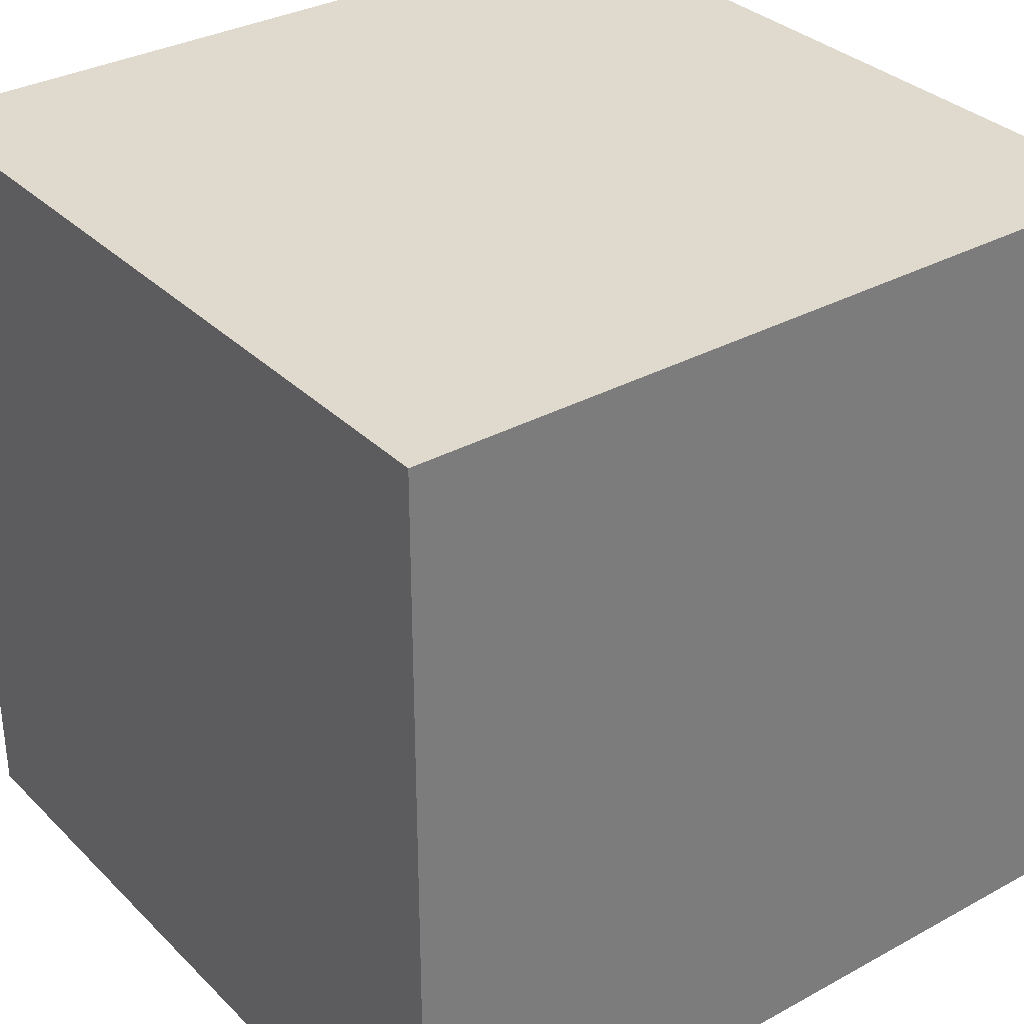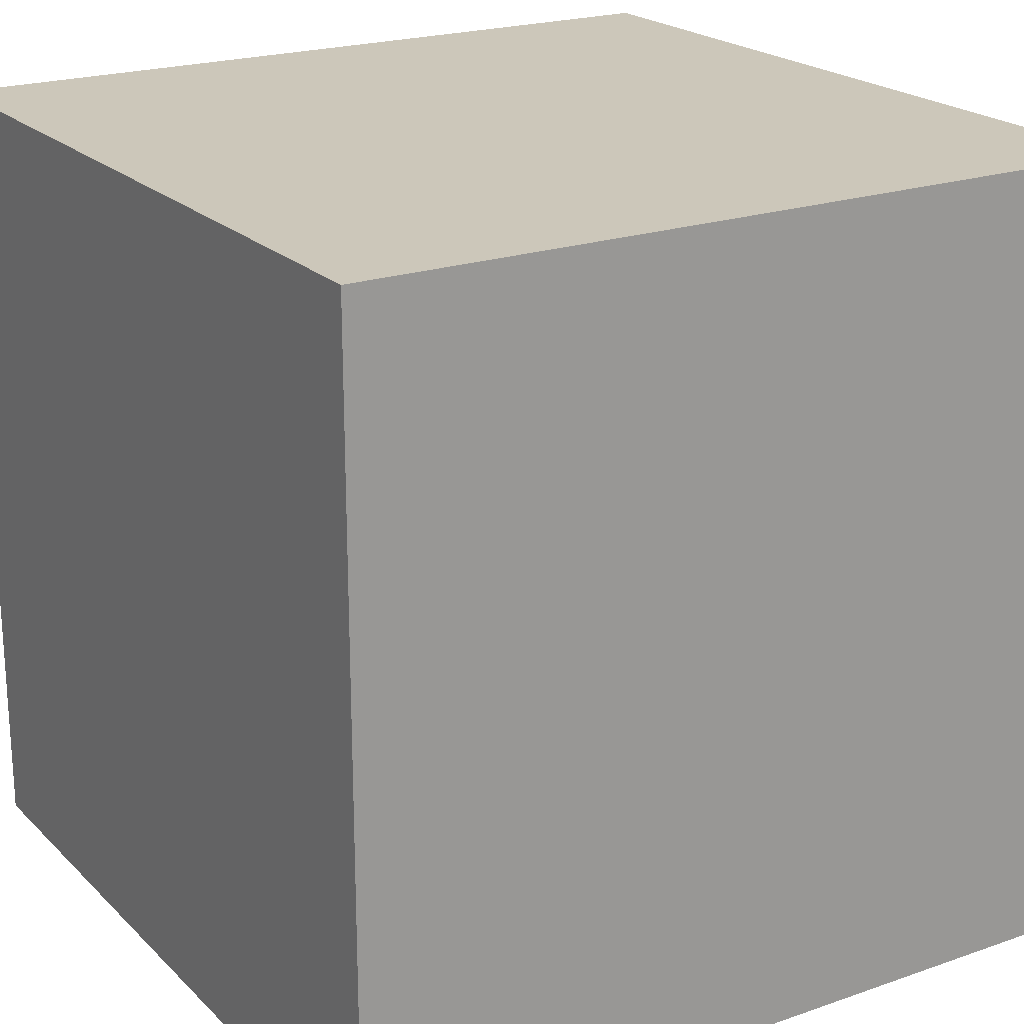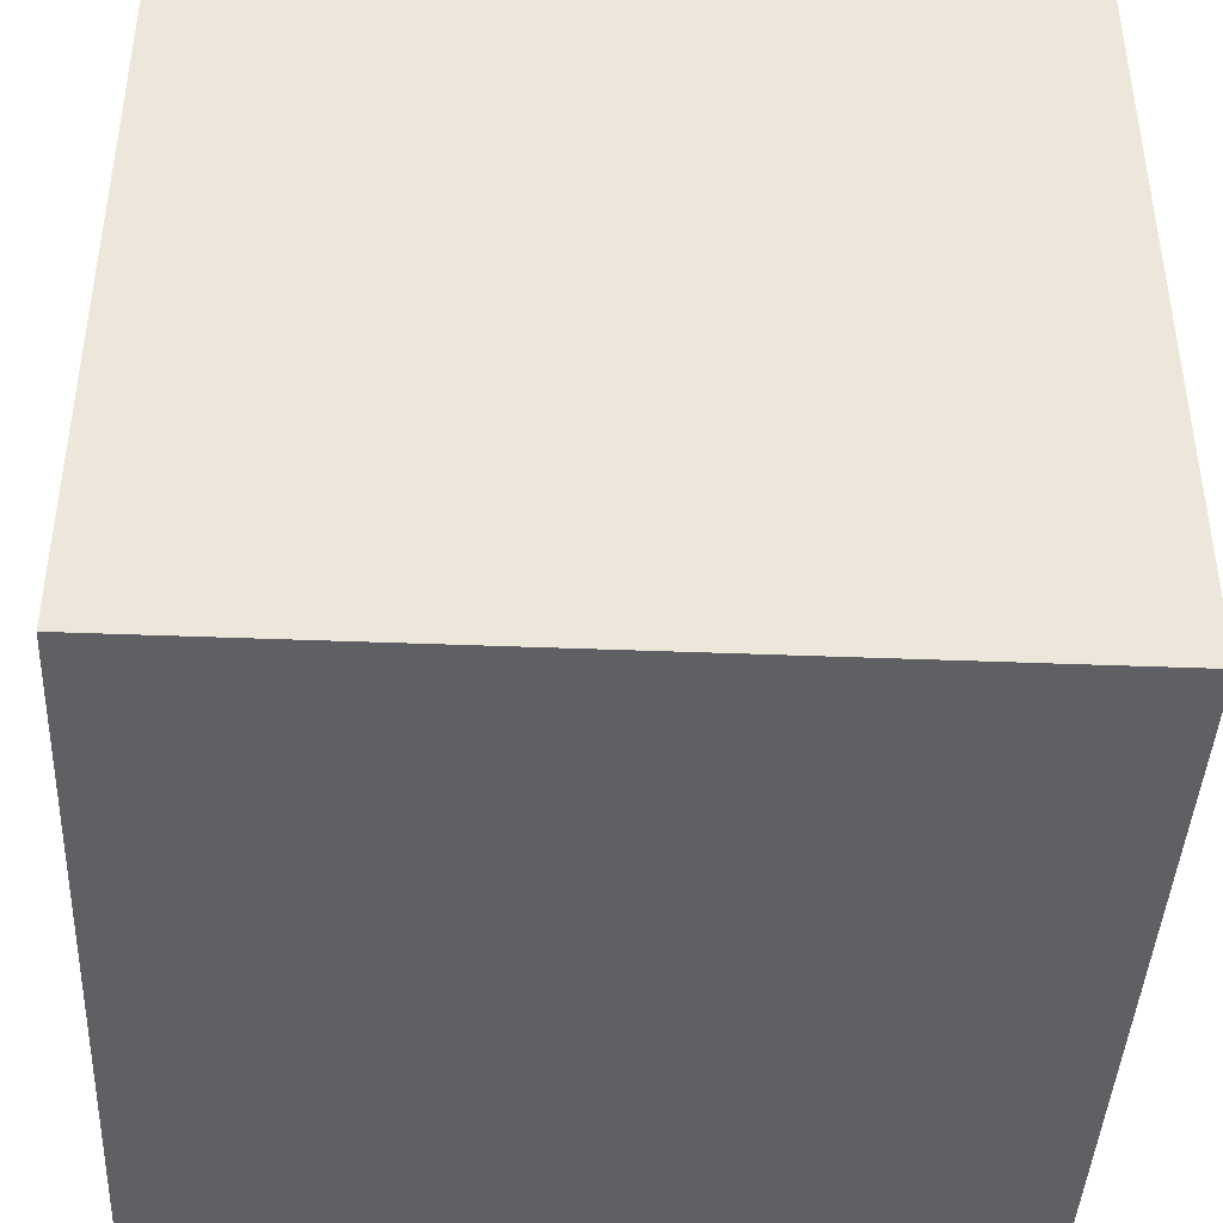
<metadata>
{"format":"obj","ext":"obj","renderer":"f3d","projection":"perspective","resolution":1024,"background":"white","views":[{"elev":32.8,"azim":-127.1,"up":"+Y"},{"elev":21.3,"azim":-121.7,"up":"+Z"},{"elev":-42.4,"azim":-92.7,"up":"+Z"}]}
</metadata>
<code>
g Terrain_SnowGrass-2
v -5 -5 5
v -5 -5 1
v -5 -5 -0
v -5 -5 -1
v -5 -5 -2
v -5 -5 -3
v -5 -5 -5
v -5 -4 5
v -5 -4 4
v -5 -4 3
v -5 -4 1
v -5 -4 -0
v -5 -4 -1
v -5 -4 -2
v -5 -4 -3
v -5 -4 -4
v -5 -3 4
v -5 -3 3
v -5 -3 2
v -5 -3 1
v -5 -3 -0
v -5 -3 -1
v -5 -3 -2
v -5 -3 -3
v -5 -3 -4
v -5 -3 -5
v -5 -2 4
v -5 -2 2
v -5 -2 1
v -5 -2 -0
v -5 -2 -1
v -5 -2 -2
v -5 -2 -4
v -5 -1 5
v -5 -1 4
v -5 -1 3
v -5 -1 1
v -5 -1 -0
v -5 -1 -1
v -5 -1 -2
v -5 0 5
v -5 0 3
v -5 0 2
v -5 0 1
v -5 0 -0
v -5 0 -2
v -5 0 -3
v -5 0 -4
v -5 1 5
v -5 1 4
v -5 1 3
v -5 1 2
v -5 1 1
v -5 1 -0
v -5 1 -2
v -5 1 -3
v -5 1 -4
v -5 1 -5
v -5 2 4
v -5 2 3
v -5 2 1
v -5 2 -0
v -5 2 -1
v -5 2 -2
v -5 3 1
v -5 3 -0
v -5 3 -1
v -5 3 -2
v -5 3 -3
v -5 3 -4
v -5 3 -5
v -5 4 5
v -5 4 2
v -5 4 1
v -5 5 5
v -5 5 2
v -5 5 -5
v 5 -5 5
v 5 -5 4
v 5 -5 2
v 5 -5 1
v 5 -5 -1
v 5 -5 -2
v 5 -5 -3
v 5 -5 -4
v 5 -5 -5
v 5 -4 5
v 5 -4 4
v 5 -4 3
v 5 -4 2
v 5 -4 -0
v 5 -4 -1
v 5 -4 -2
v 5 -4 -3
v 5 -4 -4
v 5 -4 -5
v 5 -3 5
v 5 -3 4
v 5 -3 3
v 5 -3 2
v 5 -3 1
v 5 -3 -0
v 5 -3 -1
v 5 -3 -2
v 5 -3 -3
v 5 -3 -4
v 5 -3 -5
v 5 -2 5
v 5 -2 4
v 5 -2 1
v 5 -2 -0
v 5 -2 -1
v 5 -2 -3
v 5 -2 -4
v 5 -2 -5
v 5 -1 5
v 5 -1 4
v 5 -1 3
v 5 -1 1
v 5 -1 -0
v 5 -1 -1
v 5 -1 -2
v 5 -1 -3
v 5 -1 -5
v 5 0 5
v 5 0 4
v 5 0 3
v 5 0 2
v 5 0 -0
v 5 0 -2
v 5 0 -4
v 5 0 -5
v 5 1 5
v 5 1 4
v 5 1 3
v 5 1 2
v 5 1 1
v 5 1 -0
v 5 1 -2
v 5 1 -3
v 5 1 -4
v 5 1 -5
v 5 2 4
v 5 2 2
v 5 2 1
v 5 2 -0
v 5 2 -2
v 5 2 -3
v 5 3 -3
v 5 3 -4
v 5 4 5
v 5 4 -0
v 5 4 -2
v 5 4 -5
v 5 5 5
v 5 5 -0
v 5 5 -2
v 5 5 -5
v -5 -5 5
v -5 -4 5
v -5 -1 5
v -5 0 5
v -5 1 5
v -5 4 5
v -5 5 5
v -4 -4 5
v -4 -1 5
v -4 0 5
v -4 1 5
v -4 2 5
v -4 4 5
v -3 -5 5
v -3 -3 5
v -3 -2 5
v -3 -1 5
v -3 0 5
v -3 1 5
v -3 2 5
v -2 -5 5
v -2 -3 5
v -2 -2 5
v -2 -1 5
v -2 0 5
v -2 1 5
v -1 0 5
v -1 1 5
v -1 2 5
v -1 4 5
v 0 -5 5
v 0 -3 5
v 0 -2 5
v 0 -1 5
v 0 0 5
v 0 1 5
v 0 2 5
v 0 3 5
v 1 -5 5
v 1 -4 5
v 1 -3 5
v 1 -2 5
v 1 -1 5
v 1 0 5
v 1 1 5
v 1 2 5
v 1 3 5
v 1 4 5
v 1 5 5
v 2 -5 5
v 2 -4 5
v 2 -2 5
v 2 -1 5
v 2 0 5
v 2 3 5
v 2 4 5
v 3 -5 5
v 3 -4 5
v 3 -3 5
v 3 -1 5
v 3 1 5
v 3 2 5
v 3 3 5
v 3 5 5
v 4 -5 5
v 4 -4 5
v 4 -3 5
v 4 -2 5
v 4 -1 5
v 4 0 5
v 4 1 5
v 4 3 5
v 4 4 5
v 5 -5 5
v 5 -4 5
v 5 -3 5
v 5 -2 5
v 5 -1 5
v 5 0 5
v 5 1 5
v 5 4 5
v 5 5 5
v -5 -5 -5
v -5 -3 -5
v -5 1 -5
v -5 3 -5
v -5 5 -5
v -4 -5 -5
v -4 -4 -5
v -4 -3 -5
v -4 1 -5
v -4 2 -5
v -4 3 -5
v -3 -5 -5
v -3 -4 -5
v -3 -3 -5
v -3 -2 -5
v -3 -1 -5
v -3 0 -5
v -3 1 -5
v -3 2 -5
v -2 -5 -5
v -2 -4 -5
v -2 -3 -5
v -2 -2 -5
v -2 -1 -5
v -2 0 -5
v -2 1 -5
v -2 2 -5
v -1 -5 -5
v -1 -4 -5
v -1 -3 -5
v -1 -2 -5
v -1 -1 -5
v -1 0 -5
v -1 1 -5
v -1 2 -5
v -1 3 -5
v 0 -5 -5
v 0 -4 -5
v 0 -3 -5
v 0 -2 -5
v 0 -1 -5
v 0 0 -5
v 0 1 -5
v 0 2 -5
v 0 3 -5
v 0 4 -5
v 1 -5 -5
v 1 -4 -5
v 1 -2 -5
v 1 -1 -5
v 1 0 -5
v 1 1 -5
v 1 2 -5
v 1 4 -5
v 1 5 -5
v 2 -5 -5
v 2 -4 -5
v 2 -3 -5
v 2 -2 -5
v 2 1 -5
v 2 2 -5
v 3 -3 -5
v 3 -2 -5
v 3 -1 -5
v 3 2 -5
v 3 3 -5
v 3 4 -5
v 3 5 -5
v 4 -5 -5
v 4 -4 -5
v 4 -3 -5
v 4 -2 -5
v 4 -1 -5
v 4 0 -5
v 4 1 -5
v 4 3 -5
v 5 -5 -5
v 5 -4 -5
v 5 -3 -5
v 5 -2 -5
v 5 -1 -5
v 5 0 -5
v 5 1 -5
v 5 4 -5
v 5 5 -5
v -5 -5 5
v -3 -5 5
v -2 -5 5
v 0 -5 5
v 1 -5 5
v 2 -5 5
v 3 -5 5
v 4 -5 5
v 5 -5 5
v -4 -5 4
v -3 -5 4
v -2 -5 4
v -1 -5 4
v 0 -5 4
v 1 -5 4
v 2 -5 4
v 3 -5 4
v 4 -5 4
v 5 -5 4
v -2 -5 3
v -1 -5 3
v 1 -5 3
v 3 -5 3
v 4 -5 3
v -3 -5 2
v -2 -5 2
v -1 -5 2
v 0 -5 2
v 1 -5 2
v 2 -5 2
v 3 -5 2
v 5 -5 2
v -5 -5 1
v -4 -5 1
v -2 -5 1
v -1 -5 1
v 0 -5 1
v 1 -5 1
v 2 -5 1
v 3 -5 1
v 4 -5 1
v 5 -5 1
v -5 -5 -0
v -4 -5 -0
v -3 -5 -0
v -2 -5 -0
v -1 -5 -0
v 0 -5 -0
v 1 -5 -0
v 2 -5 -0
v 3 -5 -0
v 4 -5 -0
v -5 -5 -1
v -4 -5 -1
v -3 -5 -1
v -2 -5 -1
v -1 -5 -1
v 0 -5 -1
v 1 -5 -1
v 2 -5 -1
v 3 -5 -1
v 4 -5 -1
v 5 -5 -1
v -5 -5 -2
v -4 -5 -2
v -3 -5 -2
v -1 -5 -2
v 0 -5 -2
v 1 -5 -2
v 2 -5 -2
v 5 -5 -2
v -5 -5 -3
v -4 -5 -3
v -3 -5 -3
v -2 -5 -3
v -1 -5 -3
v 0 -5 -3
v 1 -5 -3
v 2 -5 -3
v 3 -5 -3
v 4 -5 -3
v 5 -5 -3
v -2 -5 -4
v -1 -5 -4
v 0 -5 -4
v 1 -5 -4
v 3 -5 -4
v 4 -5 -4
v 5 -5 -4
v -5 -5 -5
v -4 -5 -5
v -3 -5 -5
v -2 -5 -5
v -1 -5 -5
v 0 -5 -5
v 1 -5 -5
v 2 -5 -5
v 4 -5 -5
v 5 -5 -5
v -5 5 5
v 1 5 5
v 3 5 5
v 5 5 5
v -3 5 4
v -1 5 4
v 1 5 4
v 3 5 4
v -4 5 3
v -3 5 3
v -1 5 3
v 0 5 3
v 3 5 3
v 4 5 3
v -5 5 2
v -4 5 2
v -3 5 2
v -1 5 2
v 3 5 2
v 4 5 2
v -4 5 1
v -3 5 1
v -1 5 1
v 0 5 1
v 1 5 1
v 2 5 -0
v 5 5 -0
v 1 5 -1
v 2 5 -1
v 3 5 -1
v 3 5 -2
v 5 5 -2
v 1 5 -3
v 2 5 -3
v 1 5 -4
v 3 5 -4
v -5 5 -5
v 1 5 -5
v 3 5 -5
v 5 5 -5
f 8 2 1
f 9 2 8
f 10 2 9
f 11 3 2
f 11 2 10
f 12 4 3
f 12 3 11
f 13 5 4
f 13 4 12
f 14 6 5
f 14 5 13
f 15 7 6
f 15 6 14
f 16 7 15
f 17 10 9
f 17 9 8
f 18 11 10
f 18 10 17
f 19 11 18
f 20 12 11
f 20 11 19
f 21 13 12
f 21 12 20
f 22 14 13
f 22 13 21
f 22 15 14
f 23 15 22
f 24 16 15
f 24 15 23
f 25 7 16
f 25 16 24
f 26 7 25
f 27 17 8
f 27 19 18
f 27 18 17
f 28 20 19
f 28 19 27
f 29 21 20
f 29 20 28
f 30 22 21
f 30 21 29
f 31 23 22
f 31 22 30
f 32 24 23
f 32 23 31
f 32 26 25
f 32 25 24
f 33 26 32
f 34 27 8
f 35 28 27
f 35 27 34
f 35 29 28
f 36 29 35
f 37 30 29
f 37 29 36
f 38 31 30
f 38 30 37
f 39 33 32
f 39 31 38
f 39 32 31
f 40 33 39
f 41 36 35
f 41 35 34
f 42 37 36
f 42 36 41
f 43 37 42
f 44 38 37
f 44 37 43
f 45 40 39
f 45 38 44
f 45 39 38
f 46 33 40
f 46 40 45
f 47 33 46
f 48 26 33
f 48 33 47
f 49 42 41
f 50 42 49
f 51 43 42
f 51 42 50
f 52 44 43
f 52 43 51
f 53 45 44
f 53 44 52
f 54 46 45
f 54 45 53
f 55 47 46
f 55 46 54
f 56 48 47
f 56 47 55
f 57 26 48
f 57 48 56
f 58 26 57
f 59 50 49
f 59 51 50
f 60 52 51
f 60 51 59
f 60 53 52
f 61 54 53
f 61 53 60
f 62 55 54
f 62 54 61
f 63 55 62
f 64 56 55
f 64 55 63
f 65 60 59
f 65 61 60
f 65 62 61
f 66 63 62
f 66 62 65
f 67 64 63
f 67 63 66
f 68 56 64
f 68 64 67
f 69 57 56
f 69 56 68
f 70 58 57
f 70 57 69
f 71 58 70
f 72 59 49
f 72 65 59
f 73 65 72
f 74 67 66
f 74 65 73
f 74 69 68
f 74 71 70
f 74 70 69
f 74 68 67
f 74 66 65
f 75 73 72
f 76 74 73
f 76 73 75
f 77 71 74
f 77 74 76
f 78 79 87
f 79 80 88
f 87 79 88
f 88 80 89
f 80 81 90
f 89 80 90
f 81 82 91
f 82 83 92
f 91 82 92
f 83 84 93
f 92 83 93
f 84 85 94
f 93 84 94
f 85 86 95
f 94 85 95
f 95 86 96
f 87 88 97
f 88 89 98
f 97 88 98
f 89 90 99
f 98 89 99
f 90 81 100
f 99 90 100
f 81 91 101
f 100 81 101
f 91 92 102
f 101 91 102
f 92 93 103
f 102 92 103
f 93 94 104
f 103 93 104
f 94 95 105
f 104 94 105
f 95 96 105
f 105 96 106
f 106 96 107
f 97 98 108
f 98 99 109
f 108 98 109
f 100 101 110
f 101 102 110
f 102 103 111
f 110 102 111
f 103 104 112
f 111 103 112
f 104 105 112
f 105 106 113
f 112 105 113
f 106 107 114
f 113 106 114
f 114 107 115
f 108 109 116
f 109 99 117
f 116 109 117
f 99 100 118
f 117 99 118
f 100 110 119
f 110 111 119
f 111 112 120
f 119 111 120
f 112 113 121
f 120 112 121
f 121 113 122
f 113 114 123
f 122 113 123
f 114 115 123
f 123 115 124
f 116 117 125
f 117 118 126
f 125 117 126
f 118 100 127
f 126 118 127
f 100 119 128
f 127 100 128
f 119 120 129
f 121 122 129
f 120 121 129
f 122 123 130
f 129 122 130
f 123 124 131
f 131 124 132
f 125 126 133
f 126 127 134
f 133 126 134
f 127 128 135
f 134 127 135
f 128 119 136
f 135 128 136
f 119 129 137
f 136 119 137
f 129 130 137
f 137 130 138
f 130 123 139
f 138 130 139
f 123 131 140
f 139 123 140
f 131 132 141
f 140 131 141
f 141 132 142
f 134 135 143
f 133 134 143
f 135 136 143
f 136 137 144
f 143 136 144
f 137 138 145
f 144 137 145
f 138 139 146
f 145 138 146
f 140 141 147
f 146 139 147
f 139 140 147
f 147 141 148
f 143 144 149
f 148 141 149
f 147 148 149
f 146 147 149
f 144 145 149
f 145 146 149
f 141 142 150
f 149 141 150
f 143 149 151
f 133 143 151
f 149 150 151
f 151 150 152
f 152 150 153
f 150 142 154
f 153 150 154
f 151 152 155
f 152 153 156
f 155 152 156
f 153 154 157
f 156 153 157
f 157 154 158
f 166 160 159
f 166 161 160
f 167 162 161
f 167 161 166
f 168 163 162
f 168 162 167
f 169 164 163
f 169 163 168
f 170 164 169
f 171 165 164
f 171 164 170
f 172 168 167
f 172 166 159
f 172 167 166
f 173 168 172
f 174 168 173
f 175 168 174
f 176 169 168
f 176 168 175
f 177 170 169
f 177 169 176
f 178 171 170
f 178 170 177
f 179 173 172
f 180 174 173
f 180 173 179
f 181 175 174
f 181 174 180
f 182 176 175
f 182 175 181
f 183 177 176
f 183 176 182
f 184 178 177
f 184 177 183
f 185 182 181
f 185 183 182
f 185 184 183
f 186 178 184
f 186 184 185
f 187 171 178
f 187 178 186
f 188 165 171
f 188 171 187
f 189 180 179
f 190 181 180
f 190 180 189
f 191 185 181
f 191 181 190
f 192 185 191
f 193 187 186
f 193 185 192
f 193 186 185
f 194 187 193
f 195 188 187
f 195 187 194
f 196 188 195
f 197 190 189
f 198 190 197
f 199 192 191
f 199 190 198
f 199 191 190
f 200 192 199
f 201 193 192
f 201 192 200
f 202 194 193
f 202 193 201
f 203 195 194
f 203 194 202
f 204 196 195
f 204 195 203
f 205 188 196
f 205 196 204
f 206 165 188
f 206 188 205
f 207 165 206
f 208 198 197
f 209 200 199
f 209 198 208
f 209 199 198
f 210 201 200
f 210 200 209
f 211 202 201
f 211 201 210
f 212 204 203
f 212 202 211
f 212 203 202
f 213 205 204
f 213 206 205
f 214 207 206
f 214 206 213
f 215 211 210
f 215 209 208
f 215 210 209
f 216 211 215
f 217 211 216
f 218 212 211
f 218 211 217
f 219 204 212
f 219 212 218
f 220 214 213
f 220 204 219
f 220 213 204
f 221 214 220
f 222 207 214
f 222 214 221
f 223 216 215
f 224 217 216
f 224 216 223
f 225 218 217
f 225 217 224
f 225 219 218
f 226 219 225
f 227 219 226
f 228 219 227
f 229 221 220
f 229 219 228
f 229 220 219
f 230 222 221
f 230 221 229
f 231 222 230
f 232 224 223
f 233 225 224
f 233 224 232
f 234 226 225
f 234 225 233
f 235 227 226
f 235 226 234
f 236 228 227
f 236 227 235
f 237 229 228
f 237 228 236
f 238 230 229
f 238 229 237
f 238 231 230
f 239 222 231
f 239 231 238
f 240 222 239
f 241 242 246
f 246 242 247
f 242 243 248
f 247 242 248
f 243 244 249
f 248 243 249
f 249 244 250
f 244 245 251
f 250 244 251
f 246 247 252
f 247 248 253
f 252 247 253
f 248 249 253
f 253 249 254
f 254 249 255
f 255 249 256
f 256 249 257
f 249 250 258
f 257 249 258
f 250 251 259
f 258 250 259
f 252 253 260
f 253 254 261
f 260 253 261
f 254 255 262
f 261 254 262
f 255 256 263
f 262 255 263
f 256 257 264
f 263 256 264
f 257 258 265
f 264 257 265
f 258 259 266
f 265 258 266
f 259 251 267
f 266 259 267
f 260 261 268
f 261 262 268
f 268 262 269
f 262 263 270
f 269 262 270
f 263 264 271
f 270 263 271
f 264 265 272
f 271 264 272
f 265 266 273
f 272 265 273
f 266 267 274
f 273 266 274
f 267 251 275
f 274 267 275
f 251 245 276
f 275 251 276
f 268 269 277
f 269 270 278
f 277 269 278
f 271 272 279
f 278 270 279
f 270 271 279
f 279 272 280
f 273 274 281
f 280 272 281
f 272 273 281
f 281 274 282
f 274 275 283
f 282 274 283
f 275 276 284
f 283 275 284
f 276 245 285
f 284 276 285
f 285 245 286
f 277 278 287
f 279 280 288
f 287 278 288
f 278 279 288
f 280 281 289
f 288 280 289
f 281 282 290
f 289 281 290
f 283 284 291
f 290 282 291
f 282 283 291
f 291 284 292
f 285 286 293
f 292 284 293
f 284 285 293
f 286 245 294
f 293 286 294
f 294 245 295
f 287 288 296
f 288 289 297
f 296 288 297
f 297 289 298
f 289 290 299
f 298 289 299
f 292 293 300
f 291 292 300
f 290 291 300
f 293 294 300
f 294 295 300
f 300 295 301
f 297 298 302
f 298 299 302
f 296 297 302
f 299 290 303
f 302 299 303
f 300 301 304
f 303 290 304
f 290 300 304
f 301 295 305
f 304 301 305
f 305 295 306
f 306 295 307
f 307 295 308
f 303 304 309
f 296 302 309
f 302 303 309
f 304 305 309
f 305 306 309
f 309 306 310
f 310 306 311
f 311 306 312
f 312 306 313
f 313 306 314
f 314 306 315
f 306 307 316
f 315 306 316
f 309 310 317
f 310 311 318
f 317 310 318
f 311 312 319
f 318 311 319
f 312 313 320
f 319 312 320
f 313 314 321
f 320 313 321
f 314 315 322
f 321 314 322
f 315 316 323
f 322 315 323
f 307 308 324
f 323 316 324
f 316 307 324
f 324 308 325
f 335 327 326
f 336 328 327
f 336 327 335
f 337 329 328
f 337 328 336
f 338 329 337
f 339 330 329
f 339 329 338
f 340 331 330
f 340 330 339
f 341 332 331
f 341 331 340
f 342 333 332
f 342 332 341
f 343 334 333
f 343 333 342
f 344 334 343
f 345 338 337
f 345 337 336
f 346 339 338
f 346 338 345
f 346 340 339
f 347 342 341
f 347 340 346
f 347 343 342
f 347 341 340
f 348 343 347
f 349 344 343
f 349 343 348
f 350 336 335
f 350 345 336
f 351 346 345
f 351 345 350
f 352 347 346
f 352 346 351
f 353 347 352
f 354 348 347
f 354 347 353
f 355 348 354
f 356 349 348
f 356 348 355
f 357 344 349
f 357 349 356
f 358 335 326
f 359 350 335
f 359 335 358
f 359 351 350
f 360 352 351
f 360 351 359
f 361 353 352
f 361 352 360
f 362 354 353
f 362 353 361
f 363 355 354
f 363 354 362
f 364 356 355
f 364 355 363
f 364 357 356
f 365 357 364
f 366 357 365
f 367 357 366
f 368 359 358
f 369 360 359
f 369 359 368
f 370 360 369
f 371 361 360
f 371 360 370
f 372 362 361
f 372 361 371
f 373 363 362
f 373 362 372
f 374 364 363
f 374 363 373
f 374 365 364
f 375 365 374
f 376 366 365
f 376 365 375
f 377 367 366
f 377 366 376
f 378 370 369
f 378 369 368
f 379 370 378
f 380 371 370
f 380 370 379
f 381 372 371
f 381 371 380
f 381 373 372
f 381 374 373
f 382 374 381
f 383 374 382
f 384 375 374
f 384 374 383
f 385 376 375
f 385 375 384
f 386 377 376
f 386 376 385
f 387 367 377
f 387 377 386
f 388 367 387
f 389 379 378
f 390 380 379
f 390 379 389
f 391 381 380
f 391 380 390
f 391 382 381
f 392 383 382
f 392 382 391
f 393 384 383
f 393 383 392
f 394 385 384
f 394 384 393
f 395 386 385
f 395 385 394
f 395 388 387
f 395 387 386
f 396 388 395
f 397 390 389
f 398 391 390
f 398 390 397
f 398 392 391
f 399 392 398
f 400 392 399
f 401 394 393
f 401 392 400
f 401 393 392
f 402 394 401
f 403 395 394
f 403 394 402
f 404 396 395
f 404 395 403
f 405 396 404
f 406 396 405
f 407 396 406
f 408 400 399
f 408 401 400
f 409 402 401
f 409 401 408
f 410 403 402
f 410 402 409
f 411 404 403
f 411 403 410
f 412 405 404
f 412 406 405
f 413 407 406
f 413 406 412
f 414 407 413
f 415 398 397
f 416 399 398
f 416 398 415
f 417 408 399
f 417 399 416
f 418 409 408
f 418 408 417
f 419 410 409
f 419 409 418
f 420 411 410
f 420 410 419
f 421 404 411
f 421 411 420
f 422 412 404
f 422 404 421
f 422 413 412
f 423 414 413
f 423 413 422
f 424 414 423
f 425 426 429
f 429 426 430
f 426 427 431
f 430 426 431
f 427 428 432
f 431 427 432
f 425 429 433
f 429 430 434
f 433 429 434
f 430 431 435
f 434 430 435
f 431 432 435
f 435 432 436
f 432 428 437
f 436 432 437
f 437 428 438
f 425 433 439
f 433 434 440
f 439 433 440
f 434 435 441
f 440 434 441
f 435 436 442
f 441 435 442
f 436 437 443
f 437 438 443
f 438 428 444
f 443 438 444
f 440 441 445
f 439 440 445
f 441 442 446
f 445 441 446
f 442 436 447
f 446 442 447
f 436 443 448
f 447 436 448
f 443 444 448
f 448 444 449
f 449 444 450
f 444 428 451
f 450 444 451
f 446 447 452
f 449 450 452
f 445 446 452
f 448 449 452
f 447 448 452
f 450 451 453
f 452 450 453
f 453 451 454
f 453 454 455
f 454 451 455
f 455 451 456
f 445 452 457
f 452 453 457
f 455 456 458
f 457 453 458
f 453 455 458
f 445 457 459
f 457 458 459
f 458 456 460
f 459 458 460
f 439 445 461
f 445 459 461
f 459 460 462
f 461 459 462
f 460 456 463
f 462 460 463
f 463 456 464

</code>
